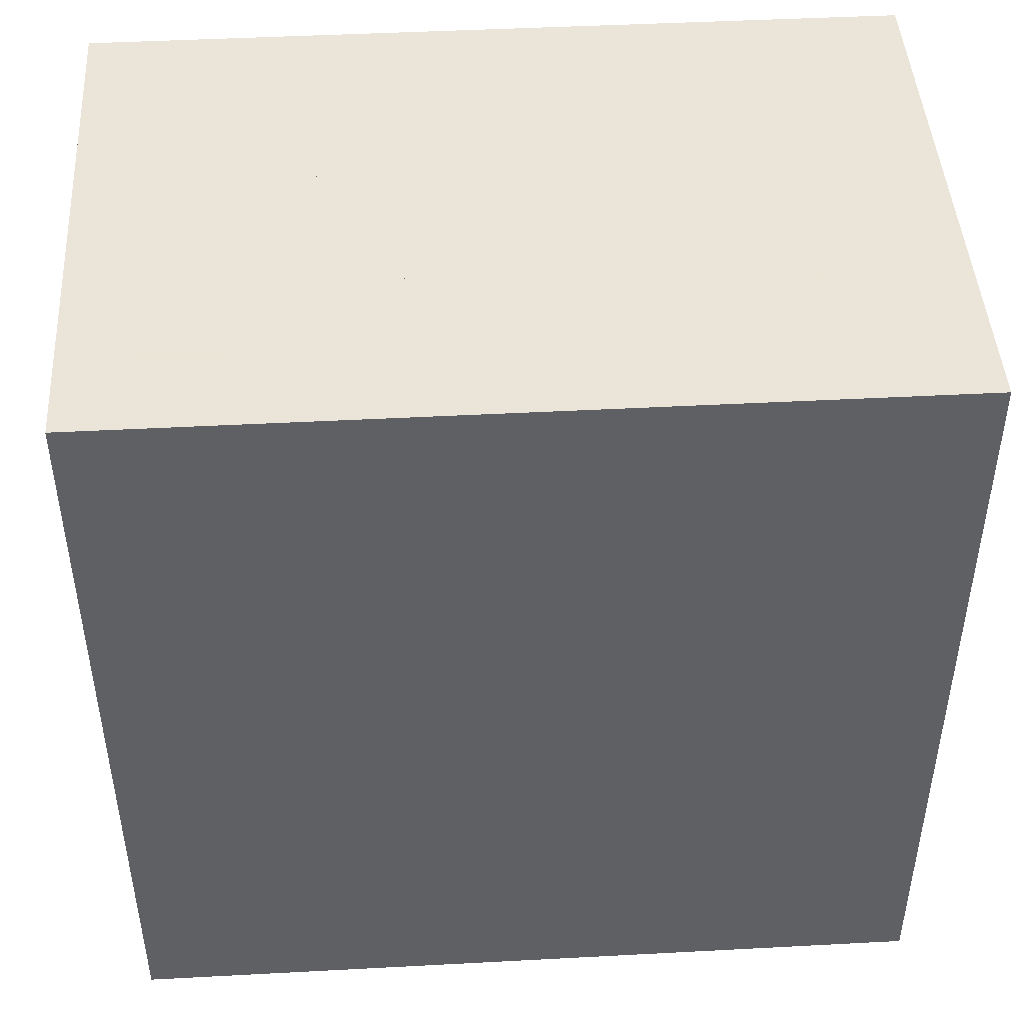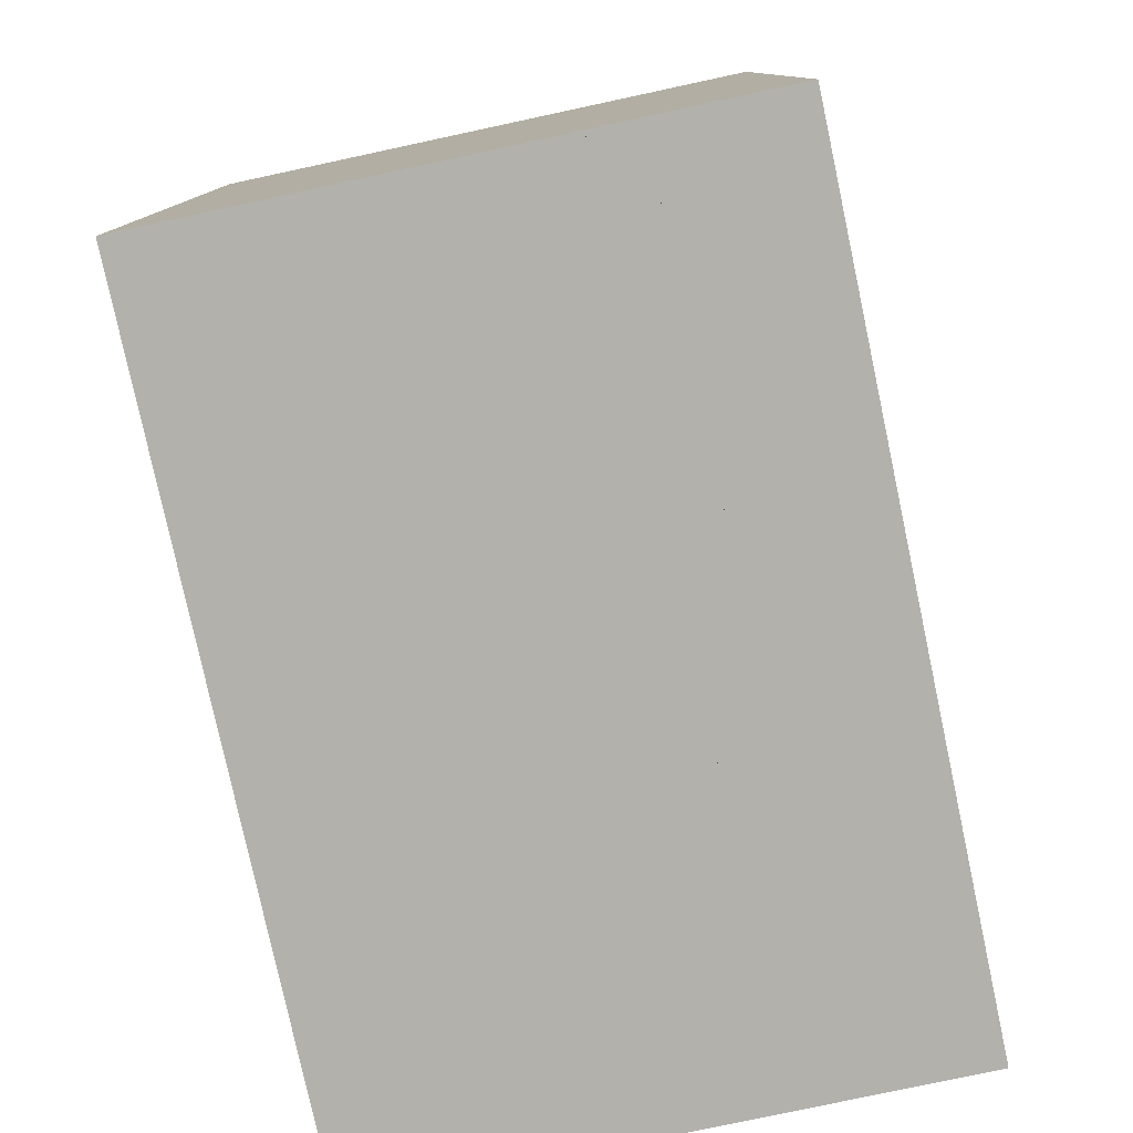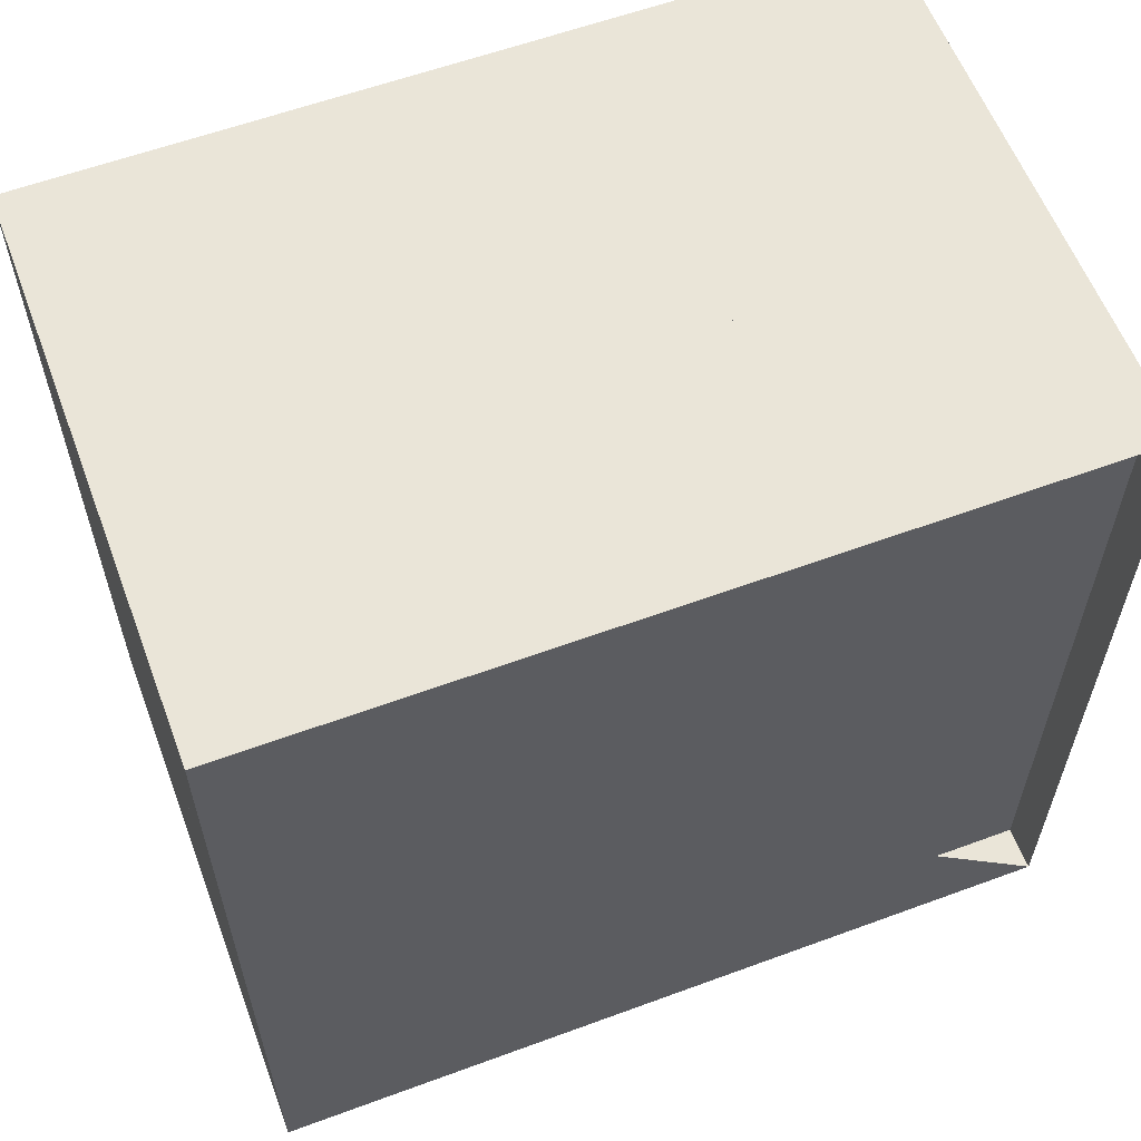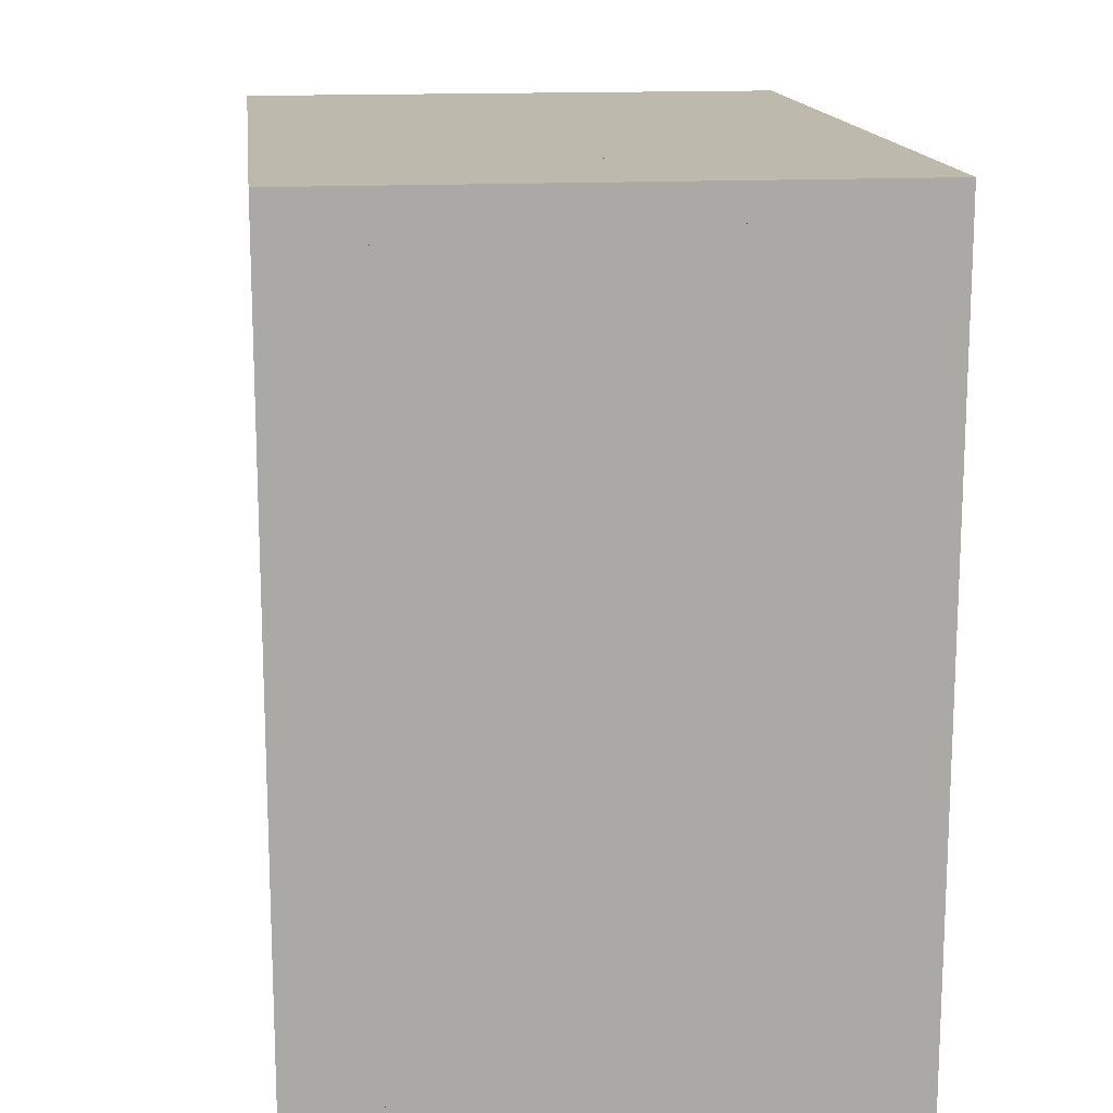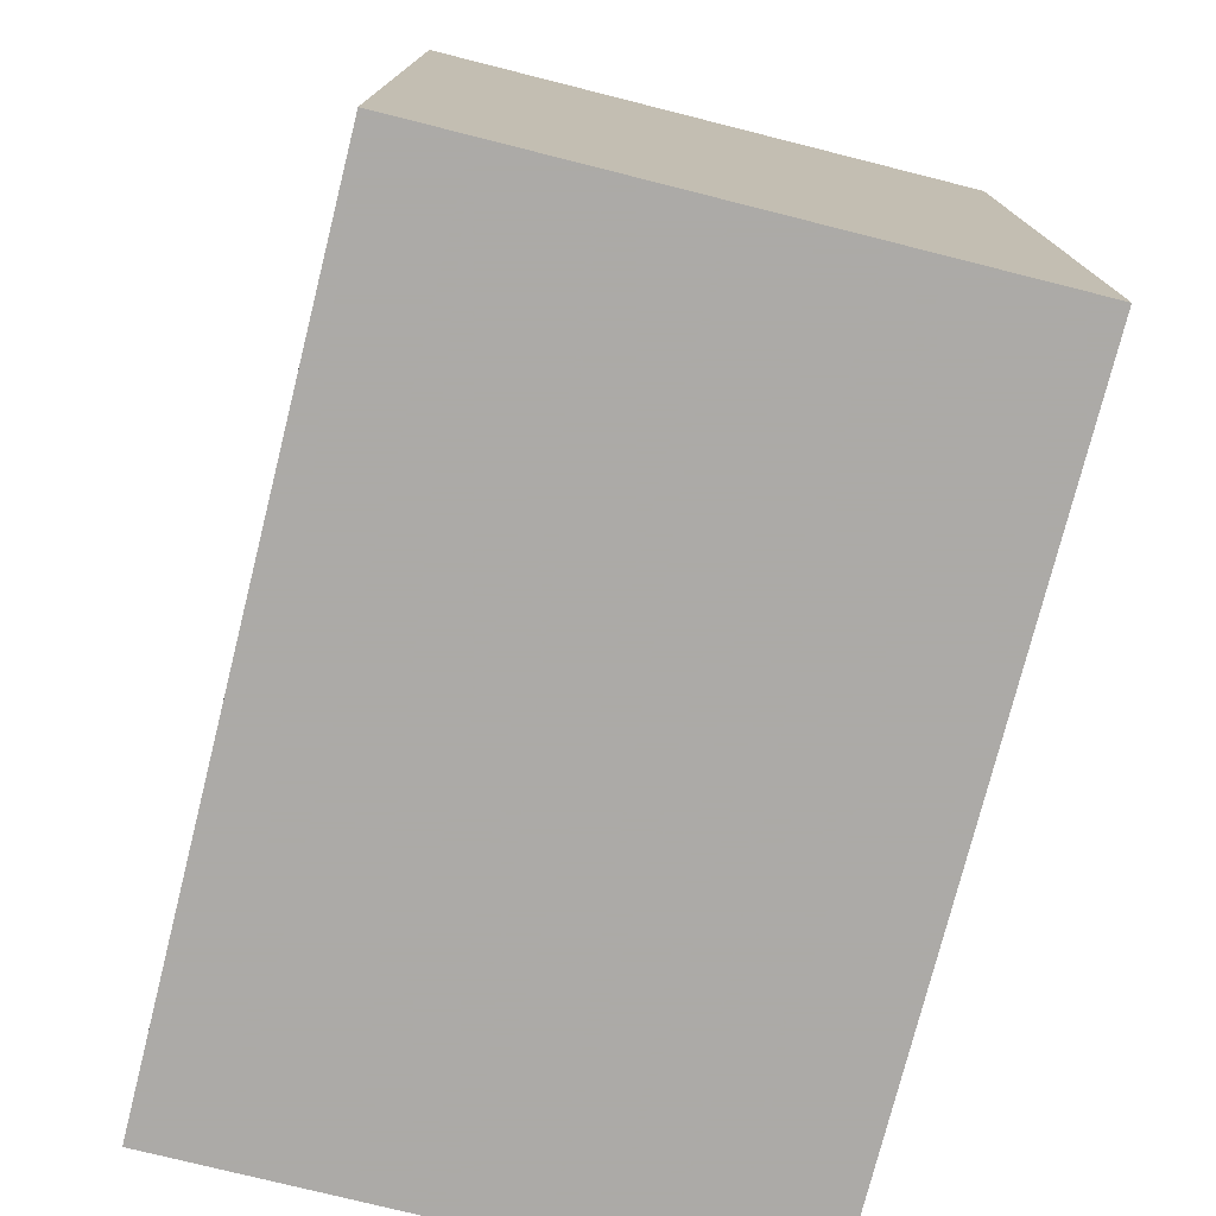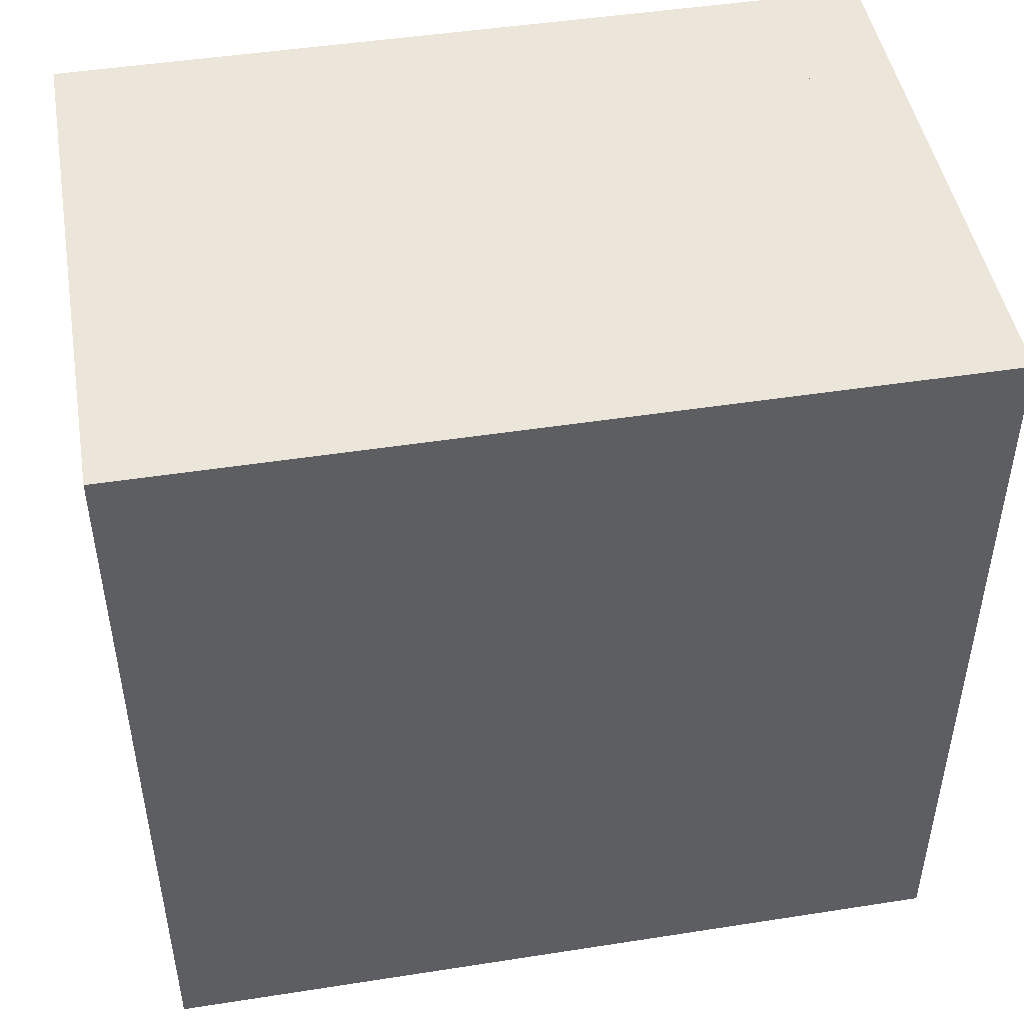
<metadata>
{"format":"obj","ext":"obj","renderer":"f3d","projection":"perspective","resolution":1024,"background":"white","views":[{"elev":45.5,"azim":86.5,"up":"+Z"},{"elev":-78.9,"azim":-167.9,"up":"+Z"},{"elev":59.5,"azim":-110.7,"up":"+Y"},{"elev":15.0,"azim":-6.7,"up":"+Y"},{"elev":-76.0,"azim":165.9,"up":"+Z"},{"elev":47.0,"azim":80.0,"up":"+Z"}]}
</metadata>
<code>
v 0 -1 -1
v 0 -1 1
v 0 1 1
v 0 1 -1
v 0.1111 -1 -1
v 0.1111 -1 1
v 0.1111 1 1
v 0.1111 1 -1
v 0.2222 -1 -1
v 0.2222 -1 1
v 0.2222 1 1
v 0.2222 1 -1
v 0.3336 -1 -1
v 0.3336 -1 1
v 0.3336 1 1
v 0.3336 1 -1
v 0.4465 -1 -1
v 0.4465 -1 1
v 0.4465 1 1
v 0.4465 1 -1
v 0.5685 -1 -1
v 0.5685 -1 1
v 0.5685 1 1
v 0.5685 1 -1
v 0.7242 -1 -1
v 0.7242 -1 1
v 0.7242 1 1
v 0.7242 1 -1
v 0.9453 -1 -1
v 0.9453 -1 1
v 0.9453 1 1
v 0.9453 1 -1
v 1.188 -1 -1
v 1.188 -1 1
v 1.188 1 1
v 1.188 1 -1
v 1.391 -1 -1
v 1.391 -1 1
v 1.391 1 1
v 1.391 1 -1
f 1 2 4 5
f 5 6 7 8
f 5 6 2 1
f 6 7 3 2
f 7 8 4 3
f 8 5 1 4
f 9 10 11 12
f 9 10 6 5
f 10 11 7 6
f 11 12 8 7
f 12 9 5 8
f 13 14 15 16
f 13 14 10 9
f 14 15 11 10
f 15 16 12 11
f 16 13 9 12
f 17 18 19 20
f 17 18 14 13
f 18 19 15 14
f 19 20 16 15
f 20 17 13 16
f 21 22 23 24
f 21 22 18 17
f 22 23 19 18
f 23 24 20 19
f 24 21 17 20
f 25 26 27 28
f 25 26 22 21
f 26 27 23 22
f 27 28 24 23
f 28 25 21 24
f 29 30 31 32
f 29 30 26 25
f 30 31 27 26
f 31 32 28 27
f 32 29 25 28
f 33 34 35 36
f 33 34 30 29
f 34 35 31 30
f 35 36 32 31
f 36 33 29 32
f 37 38 39 40
f 37 38 34 33
f 38 39 35 34
f 39 40 36 35
f 40 37 33 36

</code>
